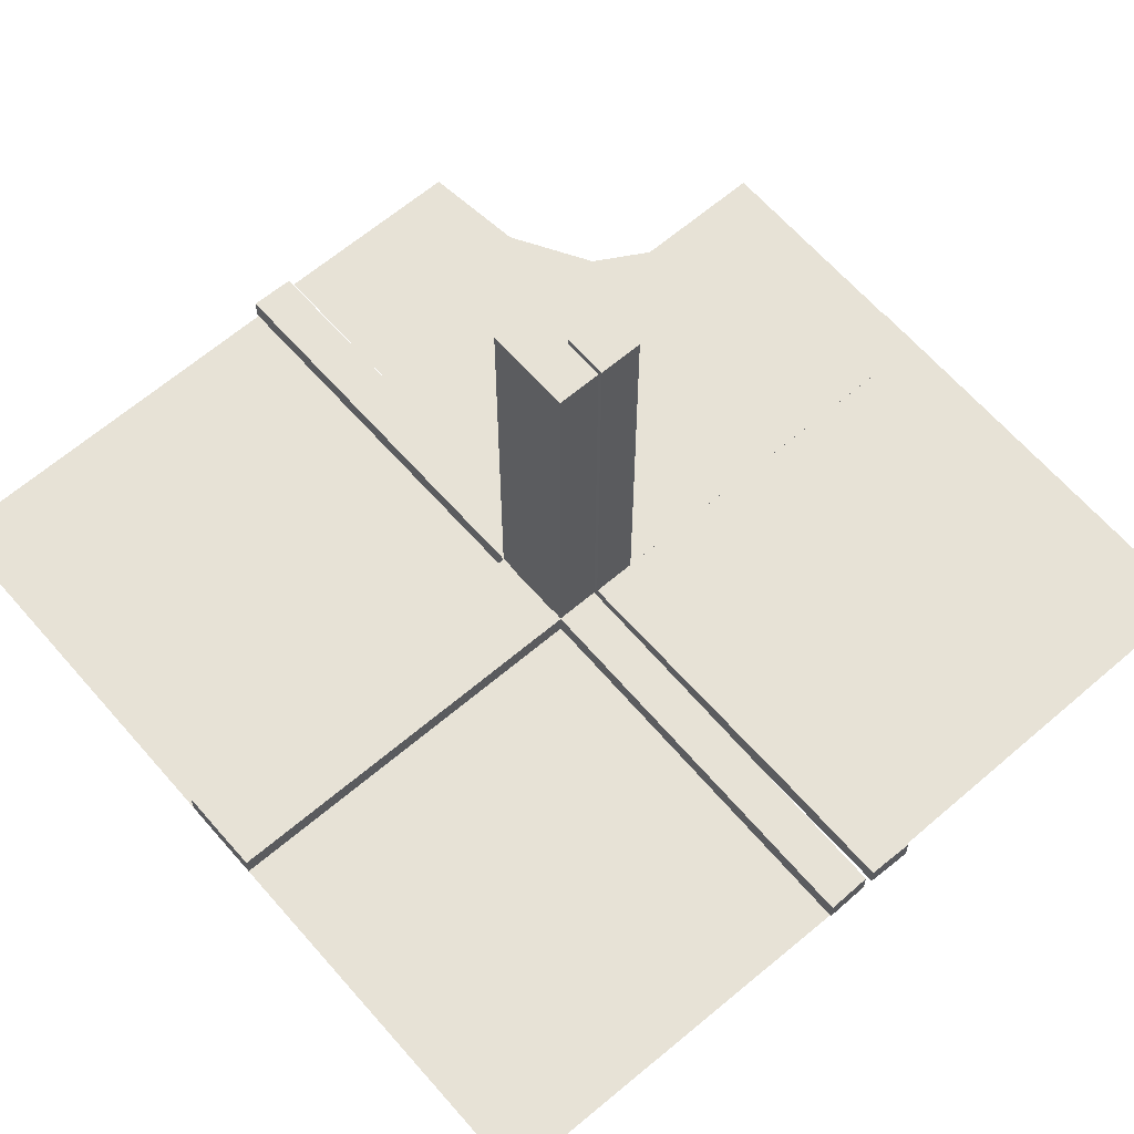
<metadata>
{"format":"obj","ext":"obj","renderer":"f3d","projection":"perspective","resolution":1024,"background":"white","views":[{"elev":63.4,"azim":139.2,"up":"+Z"}]}
</metadata>
<code>
v 0 0 0
v 0 0 0.01081
v 0 -0.5 0
v 0 -0.25 0.01081
v 0 -0.125 0.01081
v -0.05615 0.5011 0.01218
v -0.05615 0.5011 -0.01282
v -0.05615 0.5011 0.01086
v -0.05615 0.5011 -0.01414
v 0.4999 -0.04923 -0.0125
v 0.4999 -0.04923 0.0125
v 0.4999 0.496 -0.01086
v 0.4999 -0.496 -0.01086
v 0.4999 0.04923 -0.0125
v 0.4999 0.04923 0.0125
v -0.04264 0.3756 0.01218
v -0.04264 0.3756 -0.01282
v -0.04264 0.3756 0.01086
v -0.04264 0.3756 -0.01414
v -0.05217 0.01222 0.2492
v -0.05217 0.01222 -0.2508
v -0.05217 0.005974 0.2492
v -0.05217 0.005974 -0.2508
v -0.05217 0.03722 0.2492
v -0.05217 0.03722 -0.2508
v -0.05217 0.04347 -0.2508
v -0.05217 0.04347 0.2492
v 0.04889 -0.3758 0.01414
v 0.04889 -0.3758 -0.01086
v 0.04889 0.3758 0.01414
v 0.04889 0.3758 -0.01086
v 0.002128 -0.0002707 0.5
v 0.002128 -0.04973 0.5
v 0.002128 0.04973 0.5
v 0.002128 0.0002707 0.5
v -0.01563 0.1247 0.01218
v -0.01563 0.1247 -0.01282
v -0.01563 0.1247 0.01086
v -0.01563 0.1247 -0.01414
v -0.3764 0.0431 -0.0125
v -0.3764 0.0431 -0.0125
v -0.3764 0.0431 0.0125
v -0.3764 0.0431 0.0125
v -0.002148 0.01223 0.1246
v -0.002148 0.01223 -0.3754
v -0.002148 0.005977 0.1246
v -0.002148 0.005977 -0.3754
v -0.002148 0.04348 -0.3754
v -0.002148 0.04348 0.1246
v -0.002148 0.03723 -0.3754
v -0.002148 0.03723 0.1246
v 0.04164 0.2505 0.01414
v 0.04164 0.2505 -0.01086
v 0.04164 -0.2505 0.01414
v 0.04164 -0.2505 -0.01086
v -0.002122 -0.0007312 0.01218
v -0.002122 -0.0007312 -0.01282
v -0.002122 -0.0007312 0.01086
v -0.002122 -0.0007312 -0.01414
v 0.05215 0.01223 0.3754
v 0.05215 0.04348 0.3754
v 0.05215 -0.03723 0.3754
v 0.05215 -0.005977 0.3754
v 0.05215 0.005977 0.3754
v 0.05215 0.03723 0.3754
v 0.05215 -0.04348 0.3754
v 0.05215 -0.01223 0.3754
v 0.2522 0.4979 -0.01168
v 0.2522 -0.4979 -0.01168
v 0.006052 0.0002767 -0.0125
v 0.006052 0.0002767 0.0125
v 0.006052 -0.0002767 -0.0125
v 0.006052 -0.0002767 0.0125
v -0.3764 0.03685 -0.0125
v -0.3764 0.03685 -0.0125
v -0.3764 0.03685 0.0125
v -0.3764 0.03685 0.0125
v -0.2529 0.04323 -0.0125
v -0.2529 0.04323 -0.0125
v -0.2529 0.04323 0.0125
v -0.2529 0.04323 0.0125
v -0.009377 0.1246 0.01218
v -0.009377 0.1246 -0.01282
v -0.009377 0.1246 0.01086
v -0.009377 0.1246 -0.01414
v 0.006134 0.4999 0.01414
v 0.006134 0.4999 -0.01086
v 0.006134 -0.4999 0.01414
v 0.006134 -0.4999 -0.01086
v 0.04789 -0.2506 0.01414
v 0.04789 -0.2506 -0.01086
v 0.04789 0.2506 0.01414
v 0.04789 0.2506 -0.01086
v -0.05219 0.01222 0.3738
v -0.05219 0.01222 -0.1262
v -0.05219 0.04347 -0.1262
v -0.05219 0.04347 0.3738
v -0.05219 0.005972 0.3738
v -0.05219 0.005972 -0.1262
v -0.05219 0.03722 -0.1262
v -0.05219 0.03722 0.3738
v -0.2918 -0.291 0
v -0.2529 0.03698 -0.0125
v -0.2529 0.03698 -0.0125
v -0.2529 0.03698 0.0125
v -0.2529 0.03698 0.0125
v -0.01663 0.2499 0.01218
v -0.01663 0.2499 -0.01282
v -0.01663 0.2499 0.01086
v -0.01663 0.2499 -0.01414
v -0.1294 0.04335 -0.0125
v -0.1294 0.04335 -0.0125
v -0.1294 0.04335 0.0125
v -0.1294 0.04335 0.0125
v 0.04064 0.1253 0.01414
v 0.04064 0.1253 -0.01086
v 0.04064 -0.1253 0.01414
v 0.04064 -0.1253 -0.01086
v -0.00591 0.04972 -0.0125
v -0.00591 0.04972 -0.0125
v -0.00591 0.04972 0.0125
v -0.00591 0.04972 0.0125
v 0.004632 0.4999 -0.0125
v 0.004632 -0.4999 -0.0125
v 0.002207 -0.0002808 0.00164
v 0.002207 -0.04972 0.001641
v 0.002207 0.04972 0.001641
v 0.002207 0.0002808 0.00164
v -0.002168 0.01222 -0.2508
v -0.002168 0.01222 0.2492
v -0.002168 0.04347 -0.2508
v -0.002168 0.04347 0.2492
v -0.002168 0.005974 0.2492
v -0.002168 0.005974 -0.2508
v -0.002168 0.03722 -0.2508
v -0.002168 0.03722 0.2492
v 0.1295 0.00585 -0.0125
v 0.1295 0.00585 0.0125
v 0.1295 -0.00585 -0.0125
v 0.1295 -0.00585 0.0125
v 0.253 0.0005233 -0.0125
v 0.253 -0.0005233 -0.0125
v 0.05213 -0.0002707 0.5
v 0.05213 -0.04973 0.5
v 0.05213 0.04973 0.5
v 0.05213 0.0002707 0.5
v -0.05214 0.0004241 0.01218
v -0.05214 0.0004241 -0.01282
v -0.05214 0.0004241 0.01086
v -0.05214 0.0004241 -0.01414
v -0.1294 0.0371 -0.0125
v -0.1294 0.0371 -0.0125
v -0.1294 0.0371 0.0125
v -0.1294 0.0371 0.0125
v -0.01038 0.2497 0.01218
v -0.01038 0.2497 -0.01282
v -0.01038 0.2497 0.01086
v -0.01038 0.2497 -0.01414
v -0.225 -0.5 0
v -0.239 -0.3818 0
v 0.1295 -0.0121 -0.0125
v 0.1295 -0.0121 0.0125
v 0.1295 0.0121 -0.0125
v 0.1295 0.0121 0.0125
v 0.04689 0.1254 0.01414
v 0.04689 0.1254 -0.01086
v 0.04689 -0.1254 0.01414
v 0.04689 -0.1254 -0.01086
v 0.253 0.005727 -0.0125
v 0.253 0.005727 0.0125
v 0.253 -0.005727 -0.0125
v 0.253 -0.005727 0.0125
v -0.05221 -0.0002808 0.4984
v -0.05221 -0.0002808 -0.001631
v -0.01763 0.375 0.01218
v -0.01763 0.375 -0.01282
v -0.01763 0.375 0.01086
v -0.01763 0.375 -0.01414
v -0.05221 0.04972 -0.001632
v -0.05221 0.04972 0.4984
v -0.3765 0.01185 -0.0125
v -0.3765 0.01185 -0.0125
v -0.3765 0.01185 0.0125
v -0.3765 0.01185 0.0125
v 0.253 0.01198 -0.0125
v 0.253 0.01198 0.0125
v 0.253 -0.01198 -0.0125
v 0.253 -0.01198 0.0125
v 0.01138 0.3749 0.01414
v 0.01138 0.3749 -0.01086
v 0.01138 -0.3749 0.01414
v 0.01138 -0.3749 -0.01086
v 0.3765 -0.005603 -0.0125
v 0.3765 -0.005603 0.0125
v 0.3765 0.005603 -0.0125
v 0.3765 0.005603 0.0125
v 0.002188 0.01222 0.1262
v 0.002188 0.04347 0.1262
v 0.002188 -0.03722 0.1262
v 0.002188 -0.005972 0.1262
v 0.002188 0.005972 0.1262
v 0.002188 0.03722 0.1262
v 0.002188 -0.04347 0.1262
v 0.002188 -0.01222 0.1262
v -0.5 0 0
v -0.5 0 0.01081
v -0.5 -0.0007698 -0.0125
v -0.5 -0.0007698 -0.0125
v -0.5 -0.0007698 0.0125
v -0.5 -0.0007698 0.0125
v -0.5 -0.2243 0
v 0.5 -0.0007698 -0.0125
v 0.5 -0.0007698 0.0125
v 0.5 0.0007698 -0.0125
v 0.5 0.0007698 0.0125
v -0.002188 0.01222 -0.1262
v -0.002188 0.01222 0.3738
v -0.002188 0.04347 -0.1262
v -0.002188 0.04347 0.3738
v -0.002188 0.005972 0.3738
v -0.002188 0.005972 -0.1262
v -0.002188 0.03722 -0.1262
v -0.002188 0.03722 0.3738
v -0.3765 0.005603 -0.0125
v -0.3765 0.005603 -0.0125
v -0.3765 0.005603 0.0125
v -0.3765 0.005603 0.0125
v -0.01138 0.3749 0.01218
v -0.01138 0.3749 -0.01282
v -0.01138 0.3749 0.01086
v -0.01138 0.3749 -0.01414
v -0.253 0.01198 -0.0125
v -0.253 0.01198 -0.0125
v -0.253 0.01198 0.0125
v -0.253 0.01198 0.0125
v 0.3765 0.01185 -0.0125
v 0.3765 0.01185 0.0125
v 0.3765 -0.01185 -0.0125
v 0.3765 -0.01185 0.0125
v -0.5 -0.1255 0.01081
v 0.05221 -0.04972 0.001632
v 0.05221 0.04972 0.001632
v 0.01763 -0.375 0.01414
v 0.01763 -0.375 -0.01086
v 0.01763 0.375 0.01414
v 0.01763 0.375 -0.01086
v 0.05221 -0.0002808 0.001631
v 0.05221 0.0002808 0.001631
v -0.253 0.005727 -0.0125
v -0.253 0.005727 -0.0125
v -0.253 0.005727 0.0125
v -0.253 0.005727 0.0125
v -0.04689 0.1254 0.01218
v -0.04689 0.1254 -0.01282
v -0.04689 0.1254 0.01086
v -0.04689 0.1254 -0.01414
v -0.4999 -0.251 0.01081
v -0.1295 0.0121 -0.0125
v -0.1295 0.0121 -0.0125
v -0.1295 0.0121 0.0125
v -0.1295 0.0121 0.0125
v 0.01038 0.2497 0.01414
v 0.01038 0.2497 -0.01086
v 0.01038 -0.2497 0.01414
v 0.01038 -0.2497 -0.01086
v 0.1294 0.0371 -0.0125
v 0.1294 0.0371 0.0125
v 0.1294 -0.0371 -0.0125
v 0.1294 -0.0371 0.0125
v 0.05214 -0.0004241 0.01414
v 0.05214 -0.0004241 -0.01086
v 0.05214 0.0004241 0.01414
v 0.05214 0.0004241 -0.01086
v -0.05213 -0.0002707 8.69e-06
v -0.05213 -0.0002707 -0.5
v -0.05213 0.04973 -0.5
v -0.05213 0.04973 7.63e-06
v -0.253 -0.0005233 0.0125
v -0.253 -0.0005233 0.0125
v -0.1295 0.00585 -0.0125
v -0.1295 0.00585 -0.0125
v -0.1295 0.00585 0.0125
v -0.1295 0.00585 0.0125
v 0.002168 0.01222 0.2508
v 0.002168 0.04347 0.2508
v 0.002168 -0.03722 0.2508
v 0.002168 -0.005974 0.2508
v 0.002168 0.005974 0.2508
v 0.002168 0.03722 0.2508
v 0.002168 -0.04347 0.2508
v 0.002168 -0.01222 0.2508
v -0.002207 -0.0002808 0.4984
v -0.002207 -0.0002808 -0.00164
v -0.002207 0.04972 -0.001641
v -0.002207 0.04972 0.4984
v -0.004632 0.4999 0.0125
v -0.004632 0.4999 0.0125
v 0.00591 0.04972 -0.0125
v 0.00591 0.04972 0.0125
v 0.00591 -0.04972 -0.0125
v 0.00591 -0.04972 0.0125
v -0.04064 0.1253 0.01218
v -0.04064 0.1253 -0.01282
v -0.04064 0.1253 0.01086
v -0.04064 0.1253 -0.01414
v 0.1294 -0.04335 -0.0125
v 0.1294 -0.04335 0.0125
v 0.1294 0.04335 -0.0125
v 0.1294 0.04335 0.0125
v -0.3826 -0.2383 0
v 0.01663 -0.2499 0.01414
v 0.01663 -0.2499 -0.01086
v 0.01663 0.2499 0.01414
v 0.01663 0.2499 -0.01086
v 0.2529 0.03698 -0.0125
v 0.2529 0.03698 0.0125
v 0.2529 -0.03698 -0.0125
v 0.2529 -0.03698 0.0125
v 0.05219 0.01222 0.1262
v 0.05219 0.04347 0.1262
v 0.05219 -0.03722 0.1262
v 0.05219 -0.005972 0.1262
v 0.05219 0.005972 0.1262
v 0.05219 0.03722 0.1262
v 0.05219 -0.04347 0.1262
v 0.05219 -0.01222 0.1262
v -0.04789 0.2506 0.01218
v -0.04789 0.2506 -0.01282
v -0.04789 0.2506 0.01086
v -0.04789 0.2506 -0.01414
v -0.006134 0.4999 0.01218
v -0.006134 0.4999 -0.01282
v -0.006134 0.4999 0.01086
v -0.006134 0.4999 -0.01414
v 0.009377 -0.1246 0.01414
v 0.009377 -0.1246 -0.01086
v 0.009377 0.1246 0.01414
v 0.009377 0.1246 -0.01086
v 0.2529 -0.04323 -0.0125
v 0.2529 -0.04323 0.0125
v 0.2529 0.04323 -0.0125
v 0.2529 0.04323 0.0125
v 0.3764 -0.03685 -0.0125
v 0.3764 -0.03685 0.0125
v 0.3764 0.03685 -0.0125
v 0.3764 0.03685 0.0125
v -0.006052 -0.0002767 -0.0125
v -0.006052 -0.0002767 -0.0125
v -0.006052 -0.0002767 0.0125
v -0.006052 -0.0002767 0.0125
v -0.2522 0.4979 0.01168
v -0.05215 0.01223 0.1246
v -0.05215 0.01223 -0.3754
v -0.05215 0.04348 0.1246
v -0.05215 0.04348 -0.3754
v -0.05215 0.005977 0.1246
v -0.05215 0.005977 -0.3754
v -0.05215 0.03723 0.1246
v -0.05215 0.03723 -0.3754
v 0.002122 -0.0007312 0.01414
v 0.002122 -0.0007312 -0.01086
v 0.002122 0.0007312 0.01414
v 0.002122 0.0007312 -0.01086
v -0.04164 0.2505 0.01218
v -0.04164 0.2505 -0.01282
v -0.04164 0.2505 0.01086
v -0.04164 0.2505 -0.01414
v 0.002148 0.04348 0.3754
v 0.002148 -0.03723 0.3754
v 0.002148 0.03723 0.3754
v 0.002148 -0.04348 0.3754
v 0.002148 0.01223 0.3754
v 0.002148 -0.005977 0.3754
v 0.002148 0.005977 0.3754
v 0.002148 -0.01223 0.3754
v 0.3764 0.0431 -0.0125
v 0.3764 0.0431 0.0125
v 0.3764 -0.0431 -0.0125
v 0.3764 -0.0431 0.0125
v 0.01563 0.1247 0.01414
v 0.01563 0.1247 -0.01086
v 0.01563 -0.1247 0.01414
v 0.01563 -0.1247 -0.01086
v -0.002128 -0.0002707 3.6e-07
v -0.002128 -0.0002707 -0.5
v -0.002128 0.04973 -0.5
v -0.002128 0.04973 -6.9e-07
v -0.04889 0.3758 0.01218
v -0.04889 0.3758 -0.01282
v -0.04889 0.3758 0.01086
v -0.04889 0.3758 -0.01414
v 0.05217 0.04347 0.2508
v 0.05217 -0.04347 0.2508
v 0.05217 0.01222 0.2508
v 0.05217 -0.03722 0.2508
v 0.05217 -0.005974 0.2508
v 0.05217 0.005974 0.2508
v 0.05217 0.03722 0.2508
v 0.05217 -0.01222 0.2508
v 0.04264 0.3756 0.01414
v 0.04264 0.3756 -0.01086
v 0.04264 -0.3756 0.01414
v 0.04264 -0.3756 -0.01086
v -0.4999 0.496 0.01086
v -0.4999 0.04923 -0.0125
v -0.4999 0.04923 -0.0125
v -0.4999 0.04923 0.0125
v -0.4999 0.04923 0.0125
v 0.05615 0.5011 0.01414
v 0.05615 0.5011 -0.01086
v 0.05615 -0.5011 0.01414
v 0.05615 -0.5011 -0.01086
f 5 240 206
f 4 257 240
f 5 206 2
f 4 240 5
f 310 211 205
f 310 1 102
f 1 310 205
f 3 160 1
f 102 1 160
f 160 3 159
f 305 367 256
f 367 19 330
f 85 158 39
f 158 231 110
f 330 391 9
f 19 9 391
f 9 19 334
f 150 330 9
f 305 256 150
f 330 150 256
f 305 39 110
f 59 39 150
f 367 110 178
f 158 334 231
f 178 231 334
f 39 59 85
f 158 85 59
f 59 334 158
f 8 149 150
f 333 8 9
f 58 333 334
f 149 58 59
f 304 255 366
f 366 329 18
f 84 38 157
f 157 109 230
f 329 8 390
f 18 390 8
f 8 333 18
f 149 8 329
f 304 149 255
f 329 255 149
f 304 366 109
f 58 149 38
f 366 18 177
f 157 230 333
f 177 333 230
f 38 84 58
f 157 58 84
f 58 157 333
f 367 330 256
f 19 391 330
f 158 110 39
f 231 178 110
f 19 178 334
f 305 110 367
f 39 305 150
f 367 178 19
f 8 150 9
f 333 9 334
f 58 334 59
f 149 59 150
f 255 329 366
f 329 390 18
f 38 109 157
f 109 177 230
f 333 177 18
f 304 109 38
f 149 304 38
f 366 177 109
f 351 278 349
f 404 209 278
f 351 349 296
f 404 278 351
f 174 179 293
f 386 294 276
f 45 47 129
f 129 134 216
f 48 50 131
f 131 135 218
f 134 293 221
f 216 221 293
f 293 294 216
f 385 293 134
f 45 385 47
f 134 47 385
f 45 129 135
f 386 385 50
f 129 216 222
f 131 218 294
f 222 294 218
f 50 48 386
f 131 386 48
f 386 131 294
f 275 174 293
f 359 355 26
f 25 26 96
f 357 353 21
f 23 21 95
f 26 179 96
f 100 96 179
f 179 174 95
f 276 179 26
f 359 276 355
f 26 355 276
f 359 25 353
f 275 276 359
f 25 100 21
f 23 99 174
f 95 174 99
f 353 357 275
f 23 275 357
f 275 23 174
f 275 385 276
f 179 294 293
f 294 179 276
f 47 134 129
f 134 221 216
f 50 135 131
f 135 222 218
f 294 222 216
f 45 135 50
f 385 45 50
f 129 222 135
f 275 293 385
f 359 26 25
f 25 96 100
f 357 21 23
f 23 95 99
f 179 95 100
f 25 21 353
f 275 359 353
f 100 95 21
f 385 386 276
f 258 232 280
f 232 181 249
f 111 78 151
f 78 40 103
f 249 224 207
f 181 207 224
f 207 181 405
f 347 249 207
f 258 280 347
f 249 347 280
f 258 151 103
f 258 347 151
f 232 103 74
f 78 405 40
f 74 40 405
f 151 119 111
f 78 111 119
f 119 405 78
f 209 349 347
f 407 209 207
f 121 407 405
f 349 121 119
f 260 282 234
f 234 251 183
f 113 153 80
f 80 105 42
f 251 209 226
f 183 226 209
f 209 407 183
f 349 209 251
f 260 349 282
f 251 282 349
f 260 234 105
f 260 153 349
f 234 183 76
f 80 42 407
f 76 407 42
f 153 113 121
f 80 121 113
f 121 80 407
f 232 249 280
f 181 224 249
f 78 103 151
f 40 74 103
f 181 74 405
f 258 103 232
f 347 119 151
f 232 74 181
f 209 347 207
f 407 207 405
f 121 405 119
f 349 119 347
f 282 251 234
f 251 226 183
f 153 105 80
f 105 76 42
f 407 76 183
f 260 105 153
f 153 121 349
f 234 76 105
f 351 279 350
f 404 210 279
f 351 350 297
f 404 279 351
f 303 365 254
f 365 17 328
f 83 156 37
f 156 229 108
f 328 389 7
f 17 7 389
f 7 17 332
f 148 328 7
f 303 254 148
f 328 148 254
f 303 37 108
f 57 37 148
f 365 108 176
f 156 332 229
f 176 229 332
f 37 57 83
f 156 83 57
f 57 332 156
f 6 147 148
f 331 6 7
f 56 331 332
f 147 56 57
f 302 253 364
f 364 327 16
f 82 36 155
f 155 107 228
f 327 6 388
f 16 388 6
f 6 331 16
f 147 6 327
f 302 147 253
f 327 253 147
f 302 364 107
f 56 147 36
f 364 16 175
f 155 228 331
f 175 331 228
f 36 82 56
f 155 56 82
f 56 155 331
f 365 328 254
f 17 389 328
f 156 108 37
f 229 176 108
f 17 176 332
f 303 108 365
f 37 303 148
f 365 176 17
f 6 148 7
f 331 7 332
f 56 332 57
f 147 57 148
f 253 327 364
f 327 388 16
f 36 107 155
f 107 175 228
f 331 175 16
f 302 107 36
f 147 302 36
f 364 175 107
f 259 233 281
f 233 182 250
f 112 79 152
f 79 41 104
f 250 225 208
f 182 208 225
f 208 182 406
f 348 250 208
f 259 281 348
f 250 348 281
f 259 152 104
f 259 348 152
f 233 104 75
f 79 406 41
f 75 41 406
f 152 120 112
f 79 112 120
f 120 406 79
f 210 350 348
f 408 210 208
f 122 408 406
f 350 122 120
f 261 283 235
f 235 252 184
f 114 154 81
f 81 106 43
f 252 210 227
f 184 227 210
f 210 408 184
f 350 210 252
f 261 350 283
f 252 283 350
f 261 235 106
f 261 154 350
f 235 184 77
f 81 43 408
f 77 408 43
f 154 114 122
f 81 122 114
f 122 81 408
f 233 250 281
f 182 225 250
f 79 104 152
f 41 75 104
f 182 75 406
f 259 104 233
f 348 120 152
f 233 75 182
f 210 348 208
f 408 208 406
f 122 406 120
f 350 120 348
f 283 252 235
f 252 227 184
f 154 106 81
f 106 77 43
f 408 77 184
f 261 106 154
f 154 122 350
f 235 77 106
f 173 180 292
f 387 295 277
f 44 46 130
f 130 133 217
f 49 51 132
f 132 136 219
f 133 292 220
f 217 220 292
f 292 295 217
f 384 292 133
f 44 384 46
f 133 46 384
f 44 130 136
f 387 384 51
f 130 217 223
f 132 219 295
f 223 295 219
f 51 49 387
f 132 387 49
f 387 132 295
f 274 173 292
f 358 354 27
f 24 27 97
f 356 352 20
f 22 20 94
f 27 180 97
f 101 97 180
f 180 173 94
f 277 180 27
f 358 277 354
f 27 354 277
f 358 24 352
f 274 277 358
f 24 101 20
f 22 98 173
f 94 173 98
f 352 356 274
f 22 274 356
f 274 22 173
f 274 384 277
f 180 295 292
f 295 180 277
f 46 133 130
f 133 220 217
f 51 136 132
f 136 223 219
f 295 223 217
f 44 136 51
f 384 44 51
f 130 223 136
f 274 292 384
f 358 27 24
f 24 97 101
f 356 20 22
f 22 94 98
f 180 94 101
f 24 20 352
f 274 358 352
f 101 94 20
f 384 387 277
f 117 54 167
f 54 402 90
f 335 264 382
f 264 191 311
f 90 28 411
f 402 411 28
f 411 402 88
f 270 90 411
f 117 167 270
f 90 270 167
f 117 382 311
f 362 382 270
f 54 311 243
f 264 88 191
f 243 191 88
f 382 362 335
f 264 335 362
f 362 88 264
f 412 271 270
f 89 412 411
f 363 89 88
f 271 363 362
f 118 168 55
f 55 91 403
f 336 383 265
f 265 312 192
f 91 412 29
f 403 29 412
f 412 89 403
f 271 412 91
f 118 271 168
f 91 168 271
f 118 55 312
f 363 271 383
f 55 403 244
f 265 192 89
f 244 89 192
f 383 336 363
f 265 363 336
f 363 265 89
f 54 90 167
f 402 28 90
f 264 311 382
f 191 243 311
f 402 243 88
f 117 311 54
f 382 117 270
f 54 243 402
f 412 270 411
f 89 411 88
f 363 88 362
f 271 362 270
f 168 91 55
f 91 29 403
f 383 312 265
f 312 244 192
f 89 244 403
f 118 312 383
f 271 118 383
f 55 244 312
f 69 141 70
f 13 214 141
f 69 70 124
f 13 141 69
f 248 241 128
f 33 126 144
f 375 373 291
f 291 287 204
f 371 369 290
f 290 286 203
f 287 128 200
f 204 200 128
f 128 126 204
f 35 128 287
f 375 35 373
f 287 373 35
f 375 291 286
f 33 35 369
f 291 204 199
f 290 203 126
f 199 126 203
f 369 371 33
f 290 33 371
f 33 290 126
f 146 248 128
f 62 66 393
f 395 393 325
f 63 67 399
f 396 399 326
f 393 241 325
f 321 325 241
f 241 248 326
f 144 241 393
f 62 144 66
f 393 66 144
f 62 395 67
f 146 144 62
f 395 321 399
f 396 322 248
f 326 248 322
f 67 63 146
f 396 146 63
f 146 396 248
f 146 35 144
f 241 126 128
f 126 241 144
f 373 287 291
f 287 200 204
f 369 286 290
f 286 199 203
f 126 199 204
f 375 286 369
f 35 375 369
f 291 199 286
f 146 128 35
f 62 393 395
f 395 325 321
f 63 399 396
f 396 326 322
f 241 326 321
f 395 399 67
f 146 62 67
f 321 326 399
f 35 33 144
f 162 188 140
f 188 239 172
f 307 340 269
f 340 379 318
f 172 194 215
f 239 215 194
f 215 239 11
f 71 172 215
f 162 140 71
f 172 71 140
f 162 269 318
f 162 71 269
f 188 318 344
f 340 11 379
f 344 379 11
f 269 301 307
f 340 307 301
f 301 11 340
f 214 70 71
f 10 214 215
f 300 10 11
f 70 300 301
f 161 139 187
f 187 171 238
f 306 268 339
f 339 317 378
f 171 214 193
f 238 193 214
f 214 10 238
f 70 214 171
f 161 70 139
f 171 139 70
f 161 187 317
f 161 268 70
f 187 238 343
f 339 378 10
f 343 10 378
f 268 306 300
f 339 300 306
f 300 339 10
f 188 172 140
f 239 194 172
f 340 318 269
f 379 344 318
f 239 344 11
f 162 318 188
f 71 301 269
f 188 344 239
f 214 71 215
f 10 215 11
f 300 11 301
f 70 301 71
f 139 171 187
f 171 193 238
f 268 317 339
f 317 343 378
f 10 343 238
f 161 317 268
f 268 300 70
f 187 343 317
f 68 142 72
f 12 212 142
f 68 72 123
f 12 142 68
f 247 242 125
f 34 127 145
f 372 374 284
f 284 288 197
f 368 370 285
f 285 289 198
f 288 125 201
f 197 201 125
f 125 127 197
f 32 125 288
f 372 32 374
f 288 374 32
f 372 284 289
f 34 32 370
f 284 197 202
f 285 198 127
f 202 127 198
f 370 368 34
f 285 34 368
f 34 285 127
f 143 247 125
f 65 61 392
f 398 392 320
f 64 60 394
f 397 394 319
f 392 242 320
f 324 320 242
f 242 247 319
f 145 242 392
f 65 145 61
f 392 61 145
f 65 398 60
f 143 145 65
f 398 324 394
f 397 323 247
f 319 247 323
f 60 64 143
f 397 143 64
f 143 397 247
f 143 32 145
f 242 127 125
f 127 242 145
f 374 288 284
f 288 201 197
f 370 289 285
f 289 202 198
f 127 202 197
f 372 289 370
f 32 372 370
f 284 202 289
f 143 125 32
f 65 392 398
f 398 320 324
f 64 394 397
f 397 319 323
f 242 319 324
f 398 394 60
f 143 65 60
f 324 319 394
f 32 34 145
f 164 186 138
f 186 237 170
f 309 342 267
f 342 377 316
f 170 196 213
f 237 213 196
f 213 237 15
f 73 170 213
f 164 138 73
f 170 73 138
f 164 267 316
f 164 73 267
f 186 316 346
f 342 15 377
f 346 377 15
f 267 299 309
f 342 309 299
f 299 15 342
f 212 72 73
f 14 212 213
f 298 14 15
f 72 298 299
f 163 137 185
f 185 169 236
f 308 266 341
f 341 315 376
f 169 212 195
f 236 195 212
f 212 14 236
f 72 212 169
f 163 72 137
f 169 137 72
f 163 185 315
f 163 266 72
f 185 236 345
f 341 376 14
f 345 14 376
f 266 308 298
f 341 298 308
f 298 341 14
f 186 170 138
f 237 196 170
f 342 316 267
f 377 346 316
f 237 346 15
f 164 316 186
f 73 299 267
f 186 346 237
f 212 73 213
f 14 213 15
f 298 15 299
f 72 299 73
f 137 169 185
f 169 195 236
f 266 315 341
f 315 345 376
f 14 345 236
f 163 315 266
f 266 298 72
f 185 345 315
f 115 52 165
f 52 400 92
f 337 262 380
f 262 189 313
f 92 30 409
f 400 409 30
f 409 400 86
f 272 92 409
f 115 165 272
f 92 272 165
f 115 380 313
f 360 380 272
f 52 313 245
f 262 86 189
f 245 189 86
f 380 360 337
f 262 337 360
f 360 86 262
f 410 273 272
f 87 410 409
f 361 87 86
f 273 361 360
f 116 166 53
f 53 93 401
f 338 381 263
f 263 314 190
f 93 410 31
f 401 31 410
f 410 87 401
f 273 410 93
f 116 273 166
f 93 166 273
f 116 53 314
f 361 273 381
f 53 401 246
f 263 190 87
f 246 87 190
f 381 338 361
f 263 361 338
f 361 263 87
f 52 92 165
f 400 30 92
f 262 313 380
f 189 245 313
f 400 245 86
f 115 313 52
f 380 115 272
f 52 245 400
f 410 272 409
f 87 409 86
f 361 86 360
f 273 360 272
f 166 93 53
f 93 31 401
f 381 314 263
f 314 246 190
f 87 246 401
f 116 314 381
f 273 116 381
f 53 246 314

</code>
